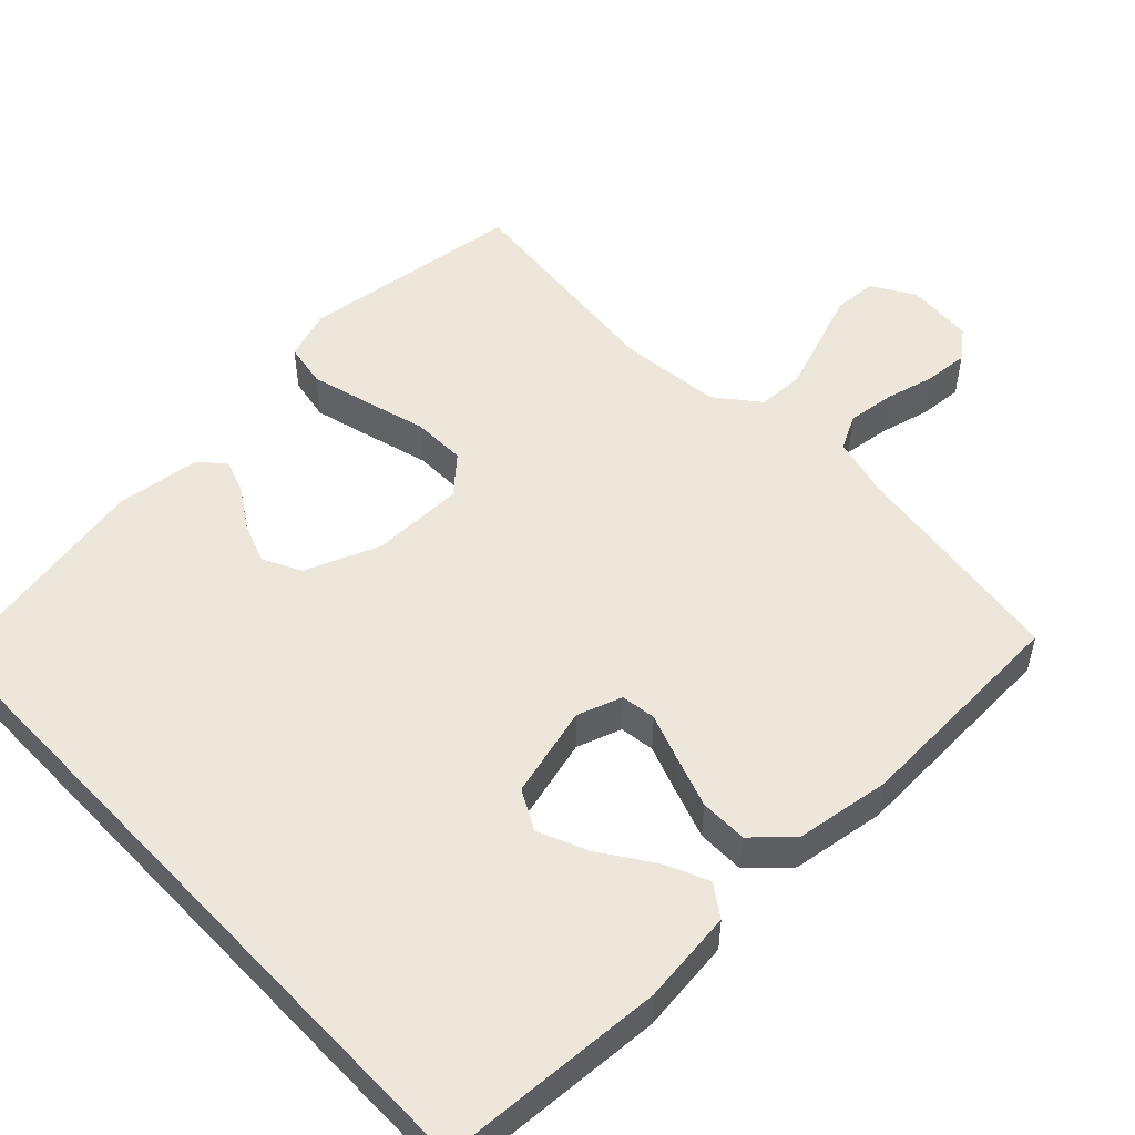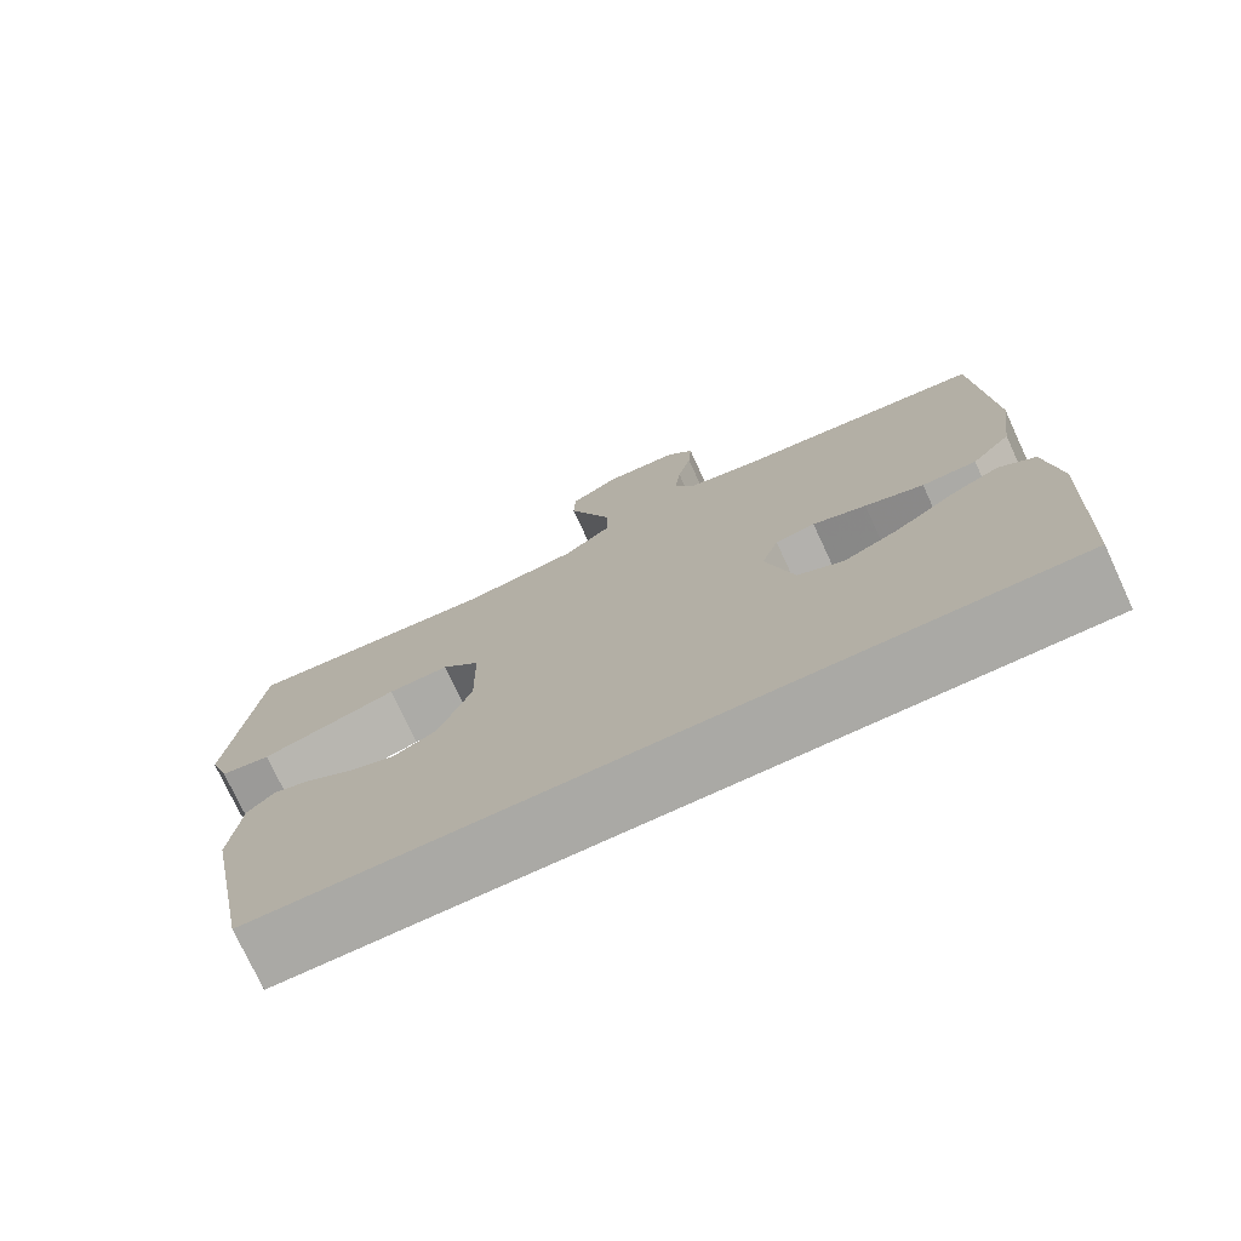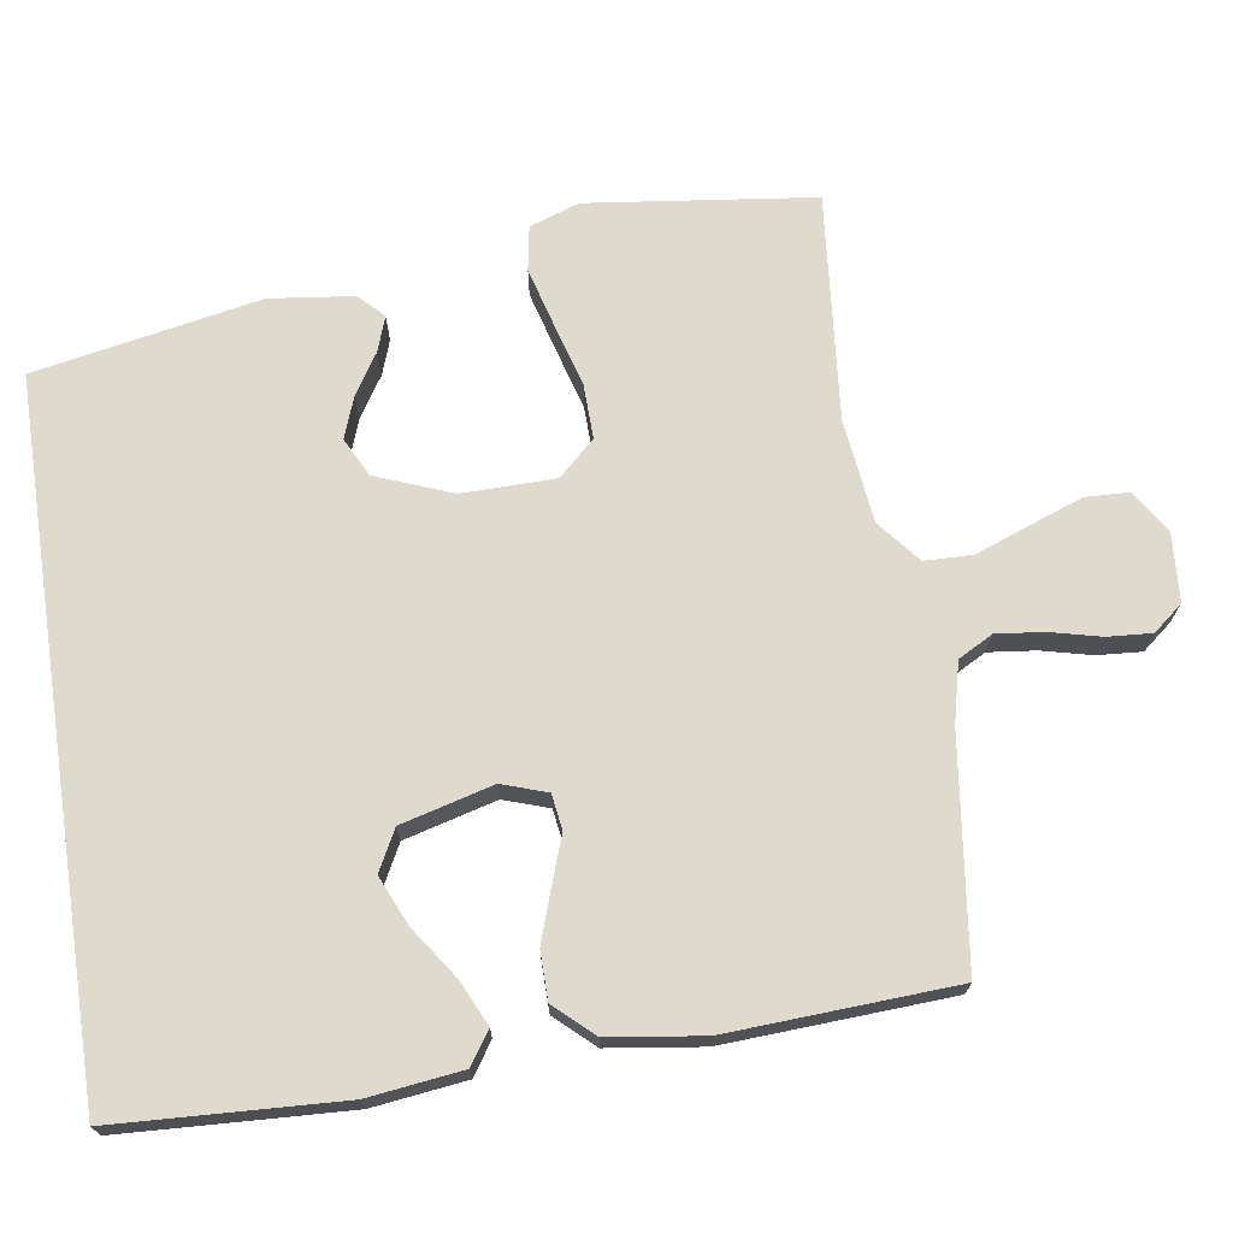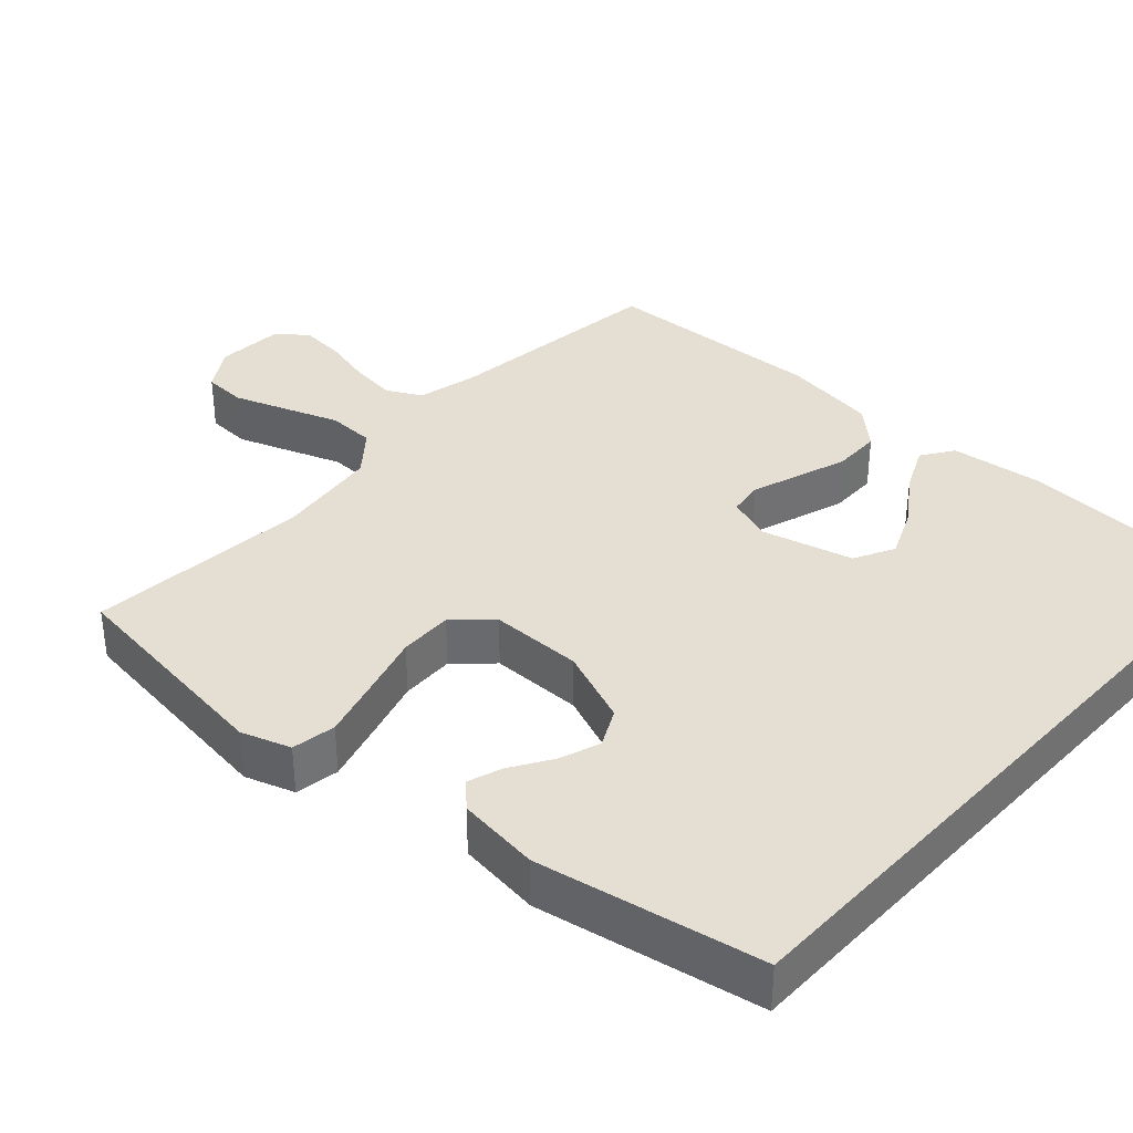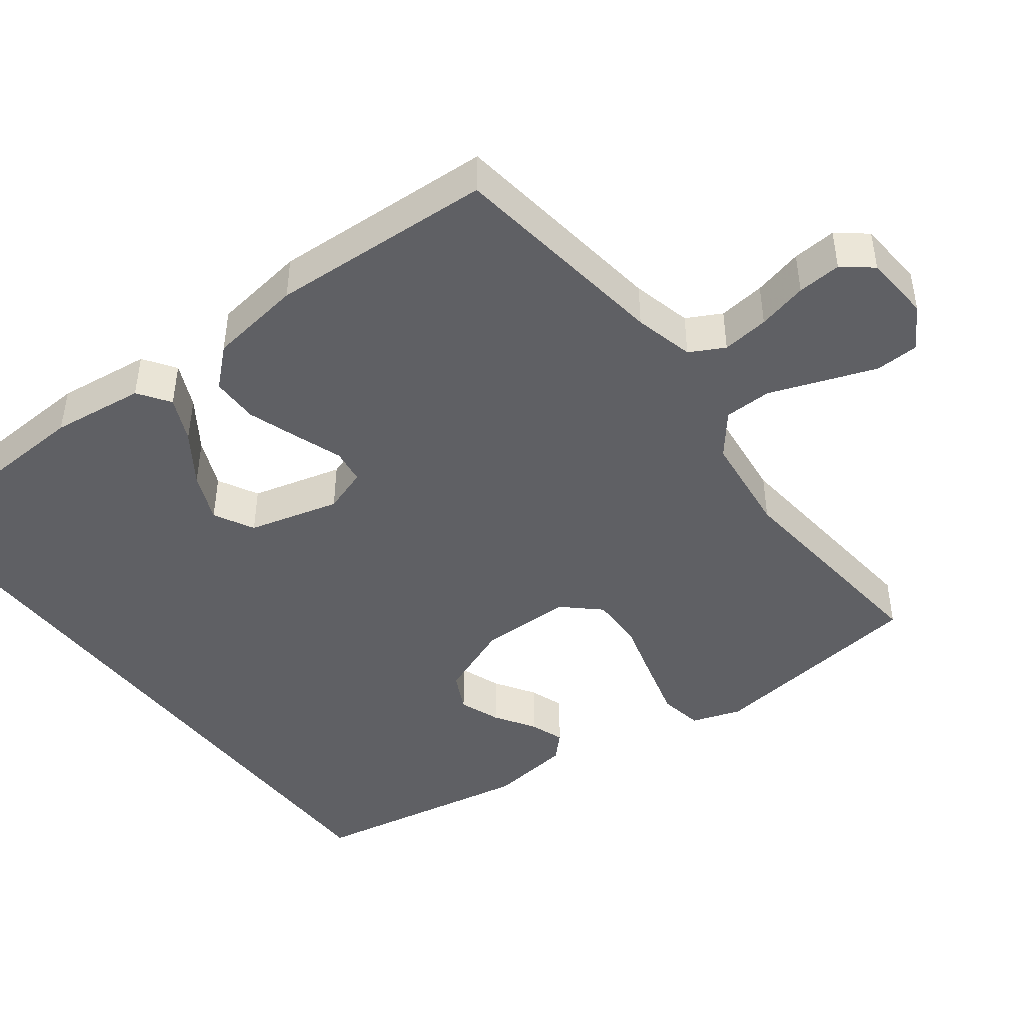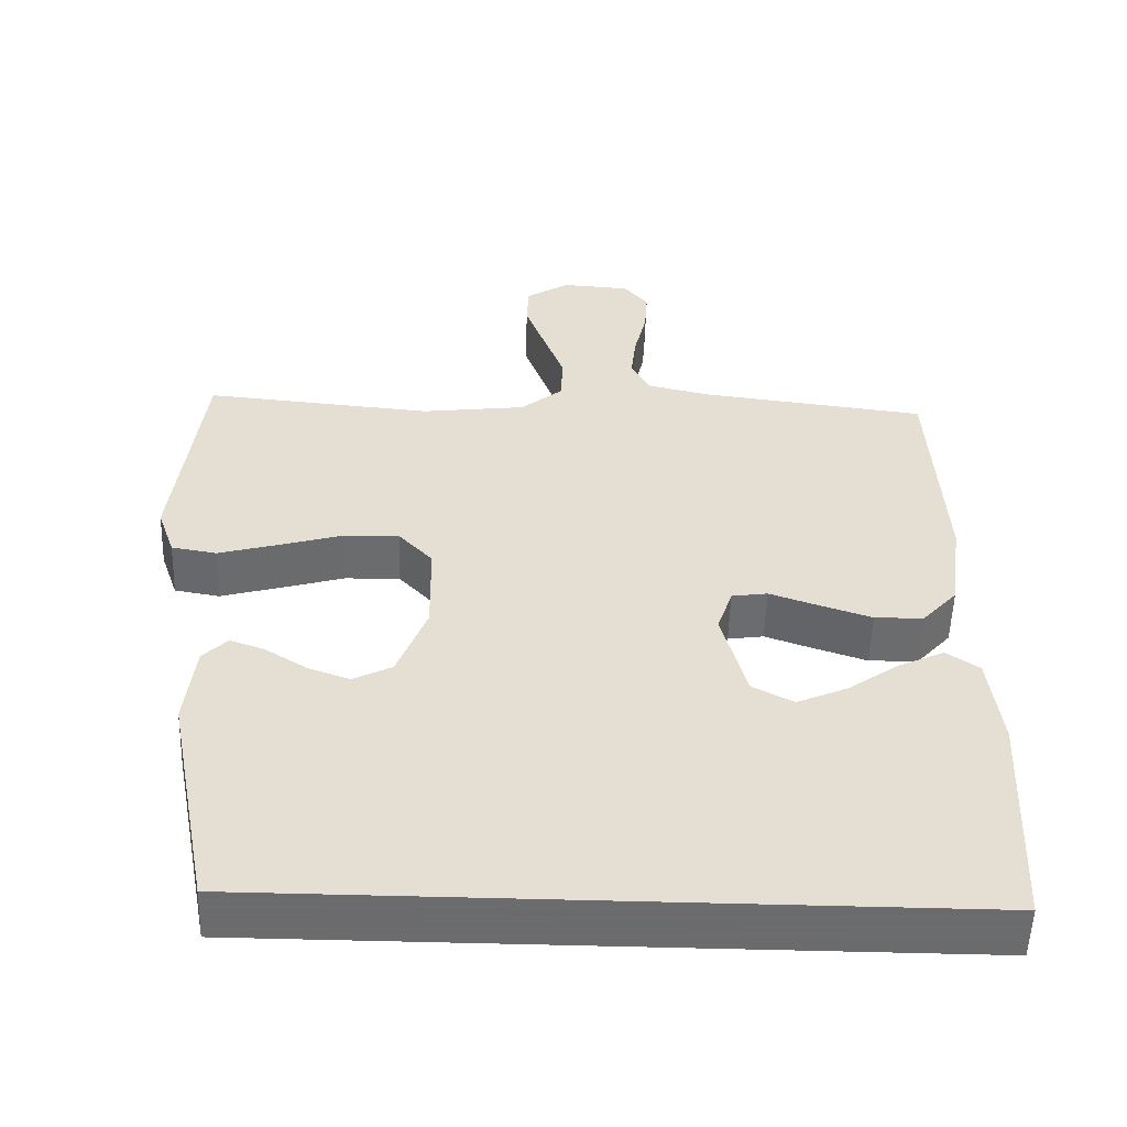
<metadata>
{"format":"obj","ext":"obj","renderer":"f3d","projection":"perspective","resolution":1024,"background":"white","views":[{"elev":52.1,"azim":-133.3,"up":"+Y"},{"elev":-75.3,"azim":-155.2,"up":"+Z"},{"elev":71.1,"azim":-98.4,"up":"+Y"},{"elev":36.9,"azim":132.6,"up":"+Y"},{"elev":-45.0,"azim":-52.4,"up":"+Y"},{"elev":-53.5,"azim":178.2,"up":"+Z"}]}
</metadata>
<code>
v -0.516 0.07 -0.5
v -0.53 0.07 -0.2
v -0.514 0.07 -0.075
v -0.471 0.07 -0.046
v -0.411 0.07 -0.074
v -0.344 0.07 -0.121
v -0.278 0.07 -0.15
v -0.224 0.07 -0.122
v -0.191 0.07 0
v -0.211 0.07 0.06
v -0.258 0.07 0.067
v -0.321 0.07 0.045
v -0.39 0.07 0.022
v -0.454 0.07 0.023
v -0.5 0.07 0.074
v -0.517 0.07 0.2
v -0.5 0.07 0.5
v -0.2 0.07 0.537
v -0.12 0.07 0.556
v -0.095 0.07 0.602
v -0.102 0.07 0.665
v -0.118 0.07 0.732
v -0.122 0.07 0.791
v -0.09 0.07 0.83
v 0 0.07 0.836
v 0.057 0.07 0.8
v 0.059 0.07 0.742
v 0.033 0.07 0.672
v 0.006 0.07 0.6
v 0.007 0.07 0.536
v 0.063 0.07 0.49
v 0.2 0.07 0.473
v 0.5 0.07 0.5
v 0.536 0.07 0.2
v 0.513 0.07 0.134
v 0.454 0.07 0.124
v 0.375 0.07 0.146
v 0.292 0.07 0.17
v 0.22 0.07 0.172
v 0.175 0.07 0.124
v 0.173 0.07 0
v 0.212 0.07 -0.101
v 0.263 0.07 -0.127
v 0.318 0.07 -0.107
v 0.372 0.07 -0.073
v 0.418 0.07 -0.057
v 0.45 0.07 -0.089
v 0.463 0.07 -0.2
v 0.405 0.07 -0.5
v -0.516 0 -0.5
v -0.53 0 -0.2
v -0.514 0 -0.075
v -0.471 0 -0.046
v -0.411 0 -0.074
v -0.344 0 -0.121
v -0.278 0 -0.15
v -0.224 0 -0.122
v -0.191 0 0
v -0.211 0 0.06
v -0.258 0 0.067
v -0.321 0 0.045
v -0.39 0 0.022
v -0.454 0 0.023
v -0.5 0 0.074
v -0.517 0 0.2
v -0.5 0 0.5
v -0.2 0 0.537
v -0.12 0 0.556
v -0.095 0 0.602
v -0.102 0 0.665
v -0.118 0 0.732
v -0.122 0 0.791
v -0.09 0 0.83
v 0 0 0.836
v 0.057 0 0.8
v 0.059 0 0.742
v 0.033 0 0.672
v 0.006 0 0.6
v 0.007 0 0.536
v 0.063 0 0.49
v 0.2 0 0.473
v 0.5 0 0.5
v 0.536 0 0.2
v 0.513 0 0.134
v 0.454 0 0.124
v 0.375 0 0.146
v 0.292 0 0.17
v 0.22 0 0.172
v 0.175 0 0.124
v 0.173 0 0
v 0.212 0 -0.101
v 0.263 0 -0.127
v 0.318 0 -0.107
v 0.372 0 -0.073
v 0.418 0 -0.057
v 0.45 0 -0.089
v 0.463 0 -0.2
v 0.405 0 -0.5
f 47 48 49
f 46 47 49
f 45 46 49
f 44 45 49
f 43 44 49 1
f 42 43 1 2
f 36 37 38
f 35 36 38
f 34 35 38
f 33 34 38
f 32 33 38
f 31 32 38 39
f 30 31 39 40
f 27 28 29
f 26 27 29
f 25 26 29
f 24 25 29
f 23 24 29
f 22 23 29
f 21 22 29
f 20 21 29 30
f 30 40 41
f 20 30 41
f 19 20 41
f 16 17 18
f 15 16 18
f 14 15 18
f 13 14 18
f 12 13 18
f 11 12 18
f 10 11 18 19
f 4 5 6
f 3 4 6
f 2 3 6
f 2 6 7
f 42 2 7
f 19 41 42
f 10 19 42
f 9 10 42
f 8 9 42
f 7 8 42
f 98 97 96
f 98 96 95
f 98 95 94
f 98 94 93
f 50 98 93 92
f 51 50 92 91
f 87 86 85
f 87 85 84
f 87 84 83
f 87 83 82
f 87 82 81
f 88 87 81 80
f 89 88 80 79
f 78 77 76
f 78 76 75
f 78 75 74
f 78 74 73
f 78 73 72
f 78 72 71
f 78 71 70
f 79 78 70 69
f 90 89 79
f 90 79 69
f 90 69 68
f 67 66 65
f 67 65 64
f 67 64 63
f 67 63 62
f 67 62 61
f 67 61 60
f 68 67 60 59
f 55 54 53
f 55 53 52
f 55 52 51
f 56 55 51
f 56 51 91
f 91 90 68
f 91 68 59
f 91 59 58
f 91 58 57
f 91 57 56
f 1 50 51 2
f 2 51 52 3
f 3 52 53 4
f 4 53 54 5
f 5 54 55 6
f 6 55 56 7
f 7 56 57 8
f 8 57 58 9
f 9 58 59 10
f 10 59 60 11
f 11 60 61 12
f 12 61 62 13
f 13 62 63 14
f 14 63 64 15
f 15 64 65 16
f 16 65 66 17
f 17 66 67 18
f 18 67 68 19
f 19 68 69 20
f 20 69 70 21
f 21 70 71 22
f 22 71 72 23
f 23 72 73 24
f 24 73 74 25
f 25 74 75 26
f 26 75 76 27
f 27 76 77 28
f 28 77 78 29
f 29 78 79 30
f 30 79 80 31
f 31 80 81 32
f 32 81 82 33
f 33 82 83 34
f 34 83 84 35
f 35 84 85 36
f 36 85 86 37
f 37 86 87 38
f 38 87 88 39
f 39 88 89 40
f 40 89 90 41
f 41 90 91 42
f 42 91 92 43
f 43 92 93 44
f 44 93 94 45
f 45 94 95 46
f 46 95 96 47
f 47 96 97 48
f 48 97 98 49
f 49 98 50 1

</code>
